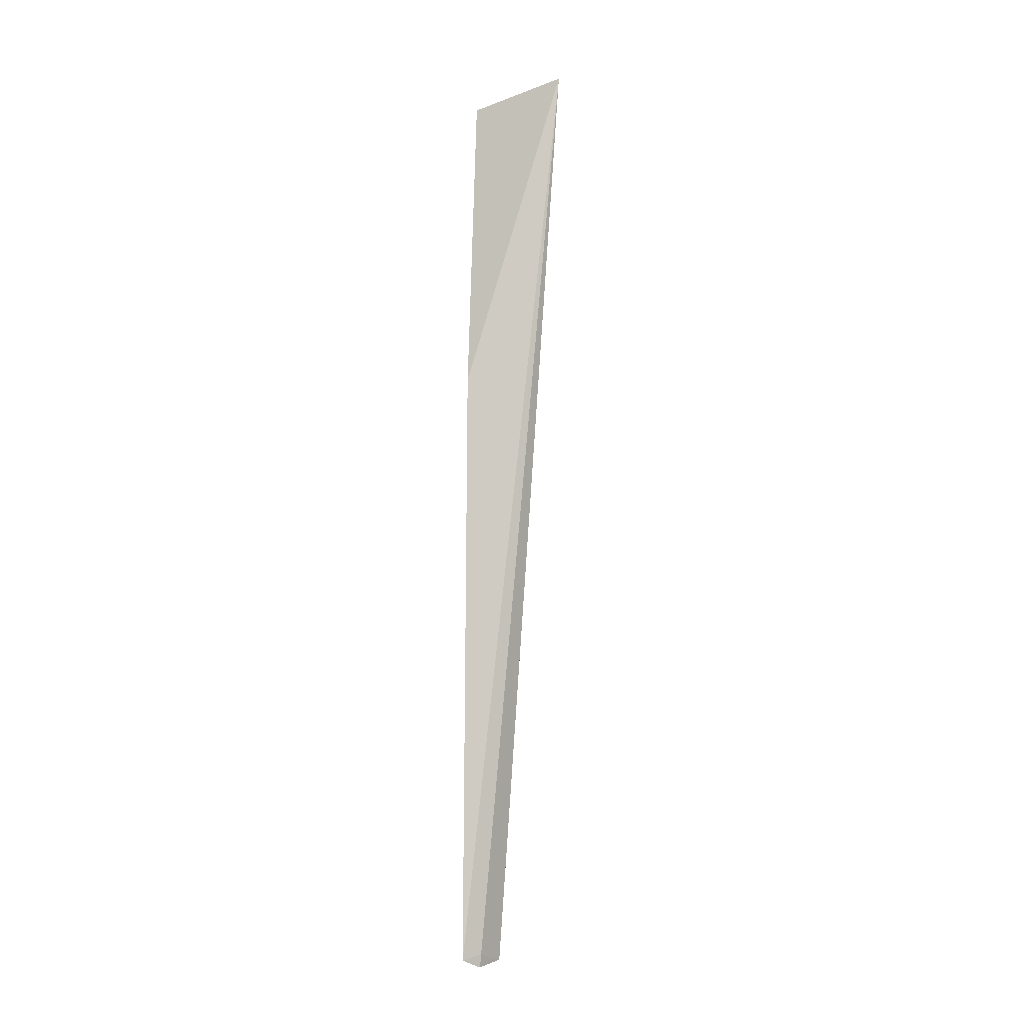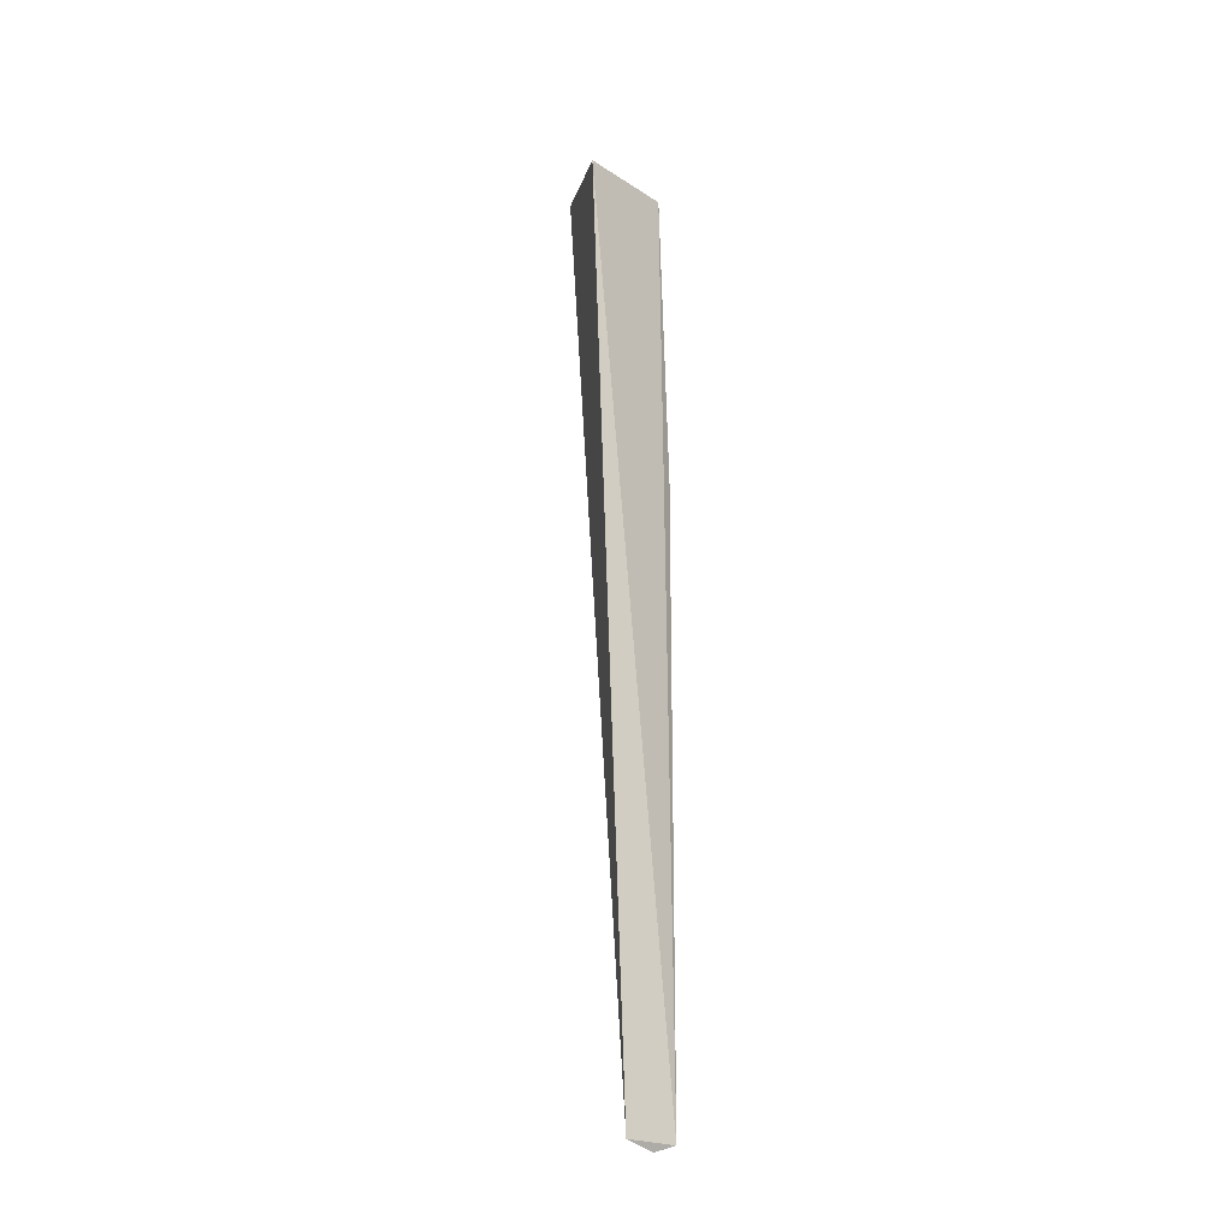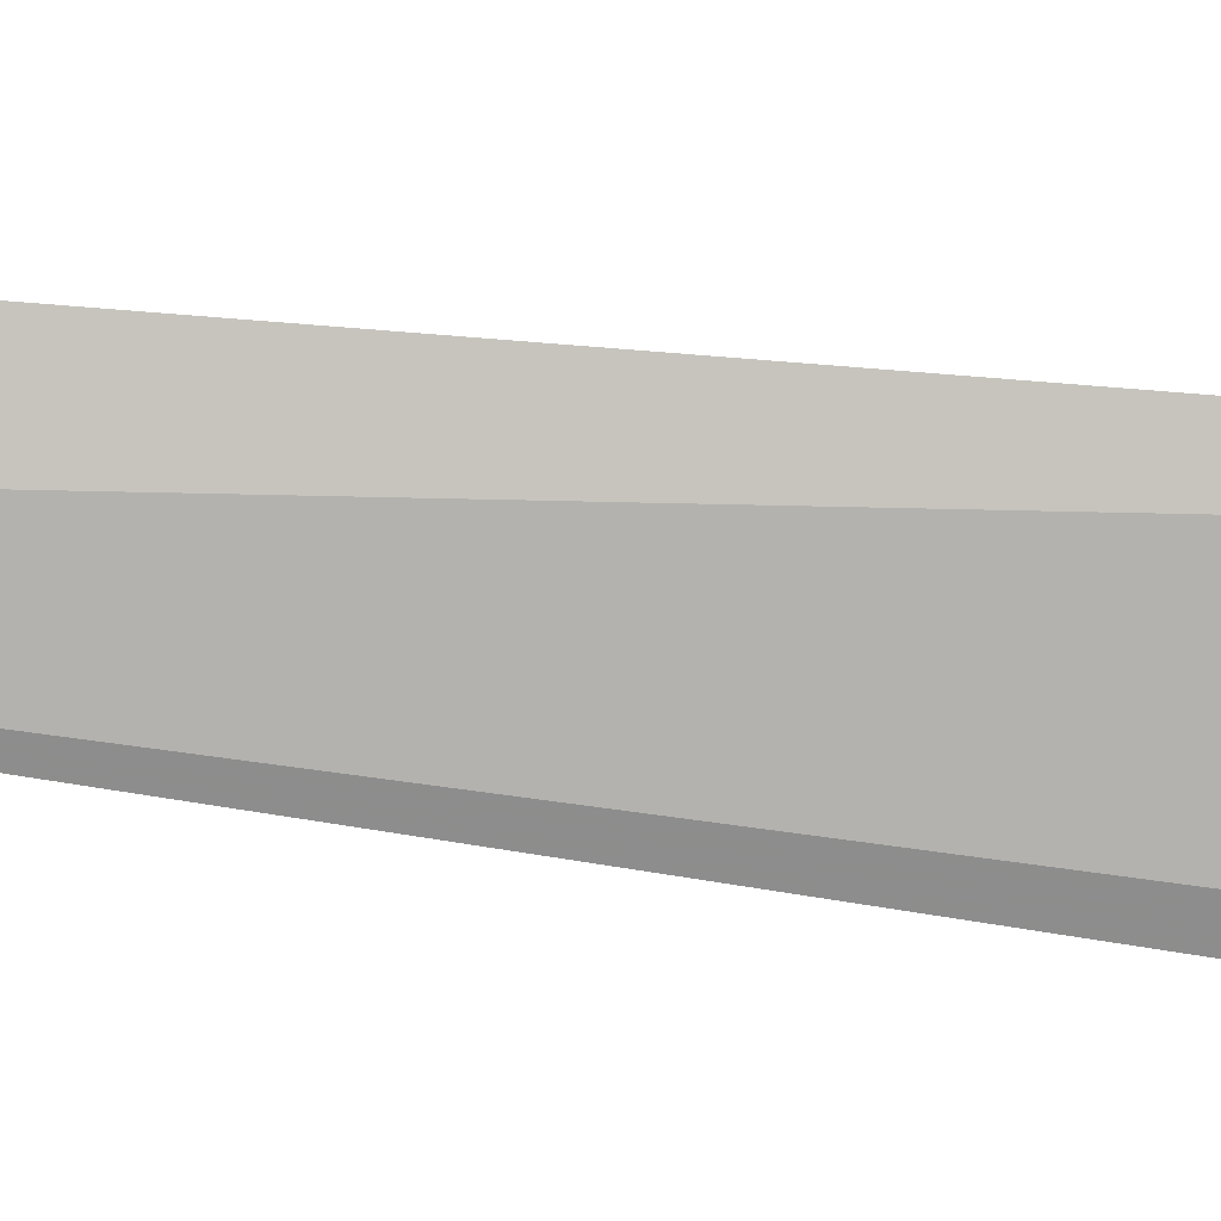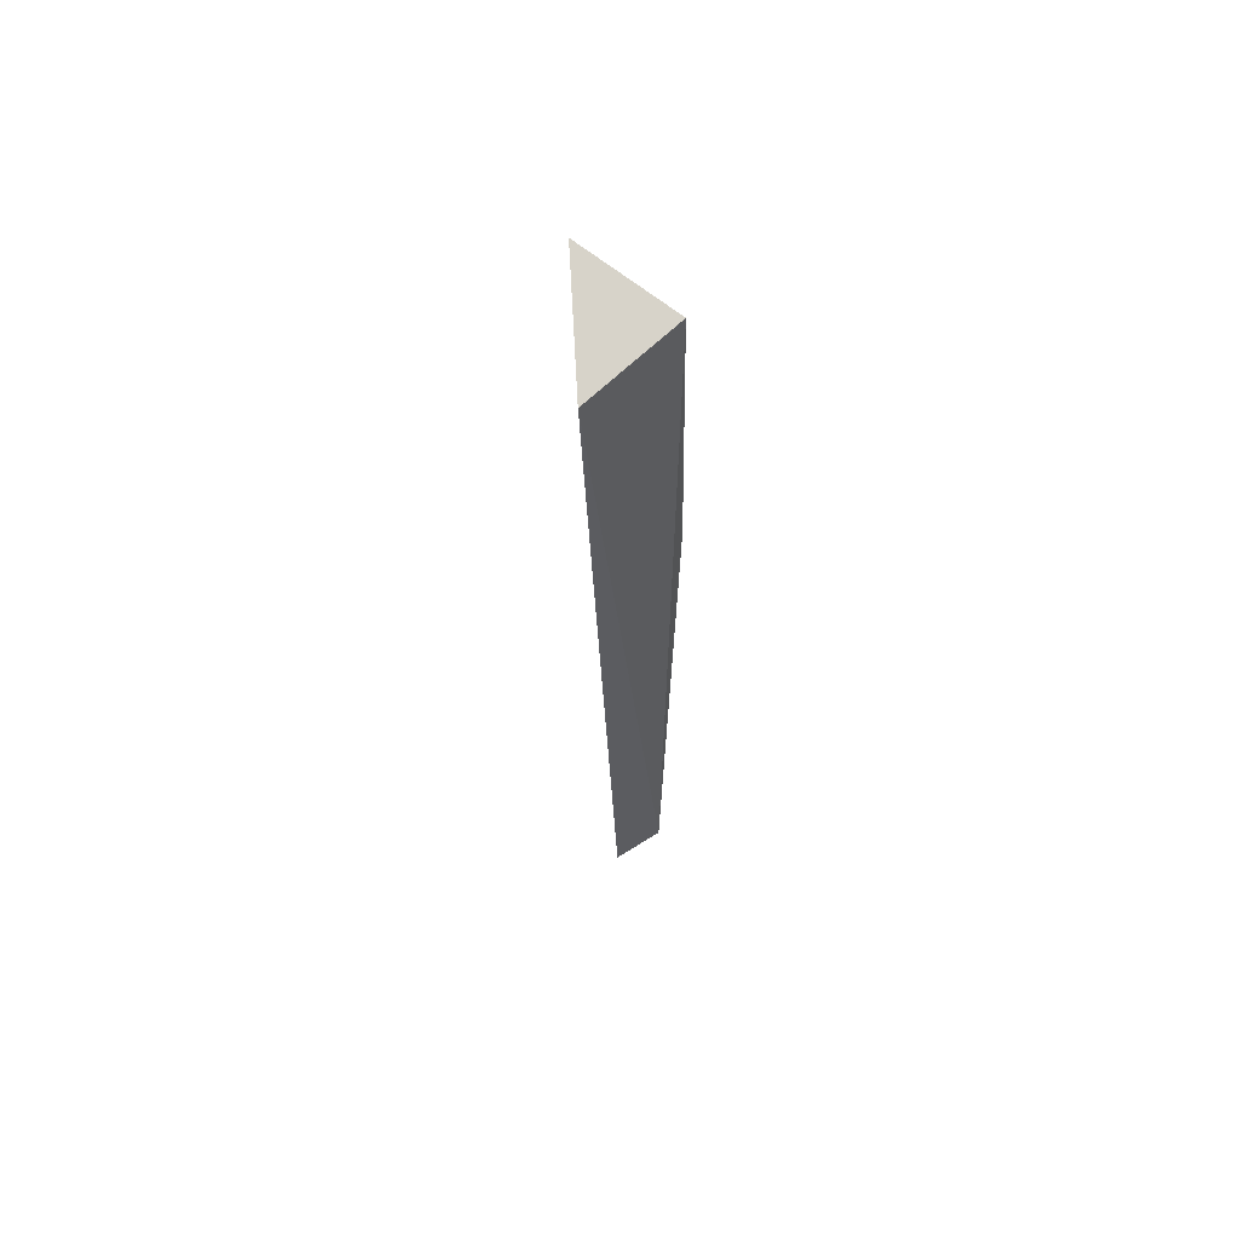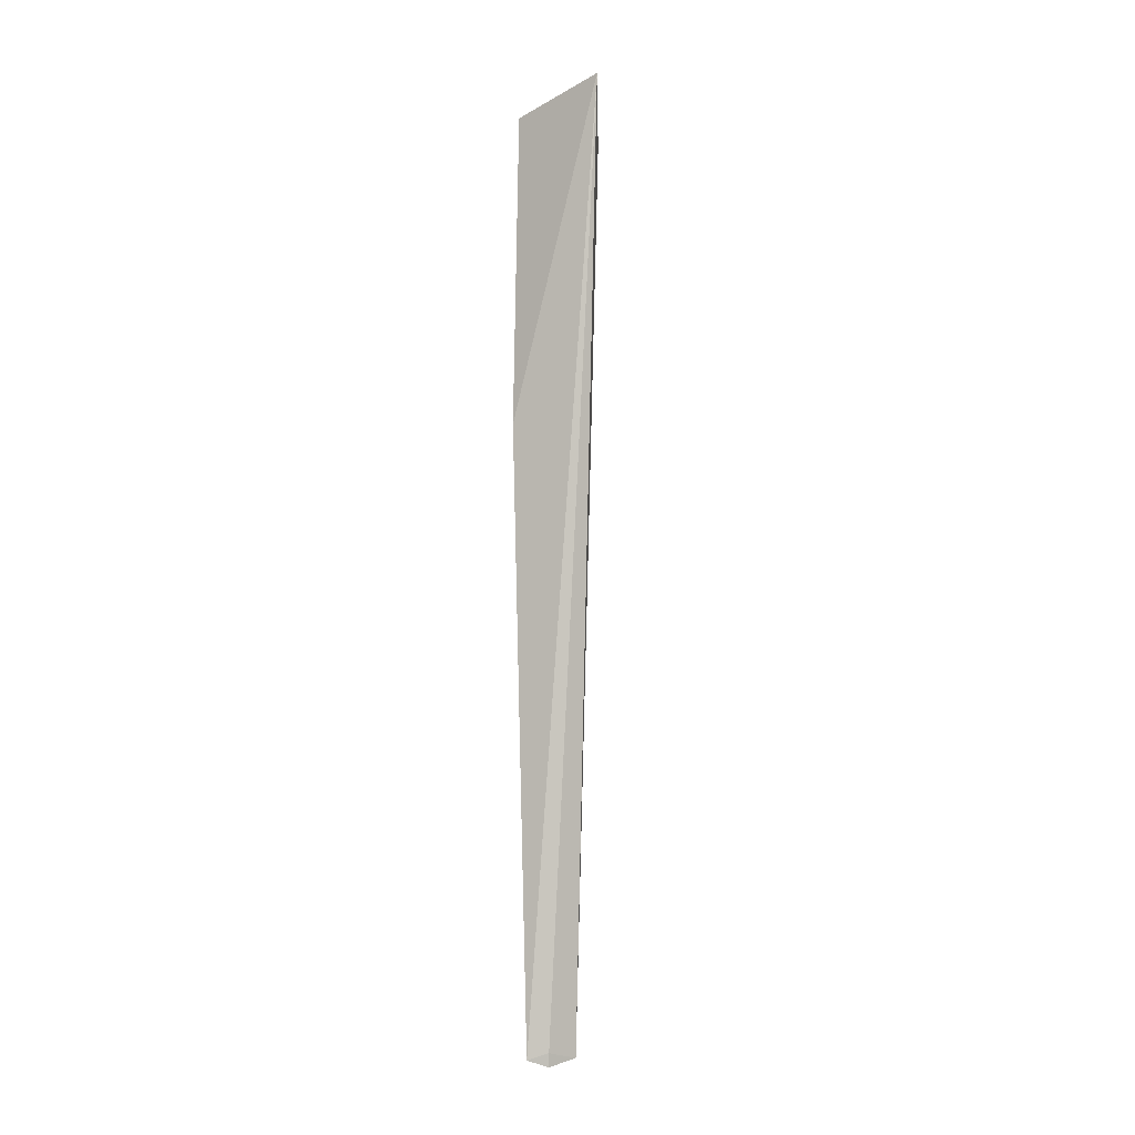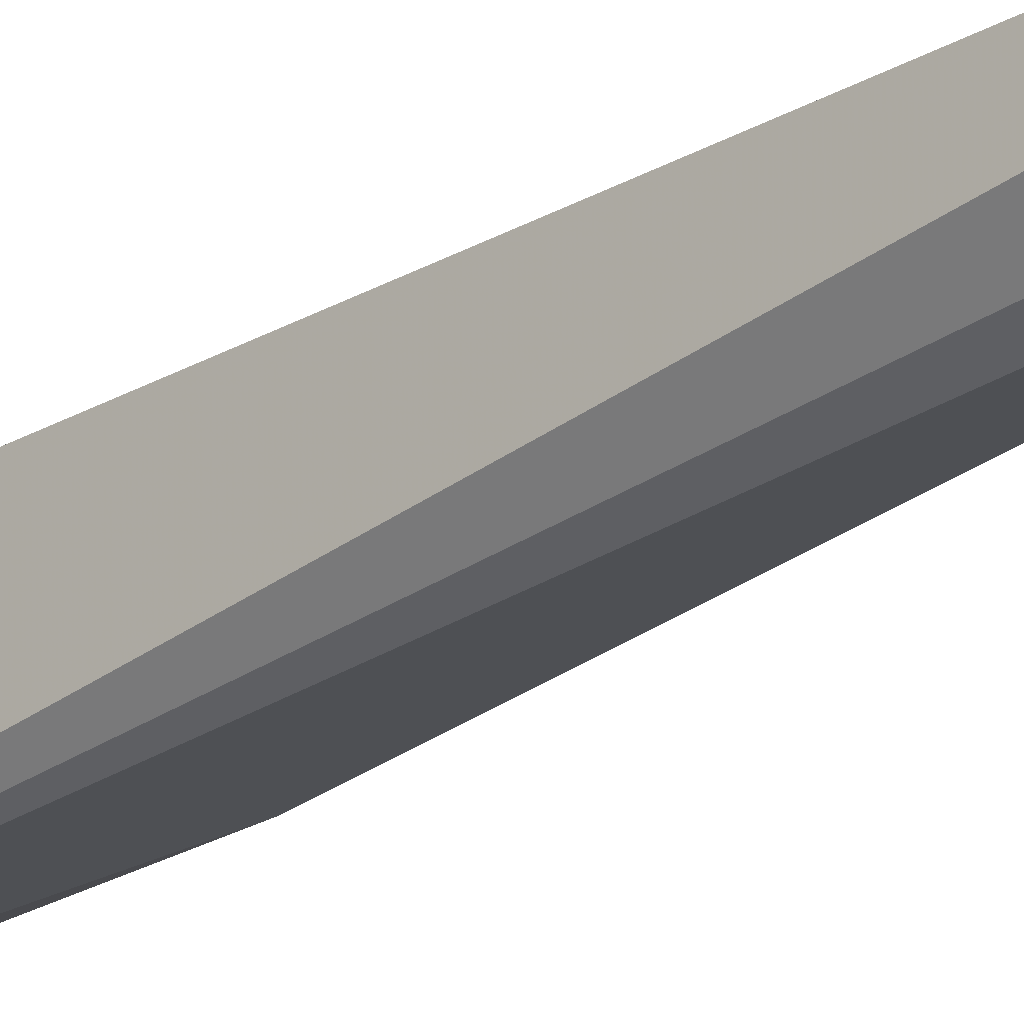
<metadata>
{"format":"obj","ext":"obj","renderer":"f3d","projection":"perspective","resolution":1024,"background":"white","views":[{"elev":-14.0,"azim":-1.2,"up":"+Z"},{"elev":-21.5,"azim":-176.9,"up":"+Z"},{"elev":45.9,"azim":-83.3,"up":"+Y"},{"elev":66.0,"azim":-169.0,"up":"+Z"},{"elev":-10.7,"azim":15.6,"up":"+Z"},{"elev":-17.9,"azim":140.7,"up":"+Y"}]}
</metadata>
<code>
v 0.2602 -0.2019 0.09099
v 0.2419 -0.1593 -0.1865
v 0.2513 -0.167 0.0835
v 0.2311 -0.1879 -0.007466
v 0.2336 -0.1914 0.08471
v 0.2307 -0.1701 -0.1868
v 0.2363 -0.1672 -0.1848
v 0.236 -0.1663 -0.1888
f 1 2 3
f 5 1 3
f 5 4 1
f 6 1 4
f 6 4 5
f 6 5 3
f 6 3 2
f 7 2 1
f 7 1 6
f 8 7 6
f 8 6 2
f 8 2 7

</code>
